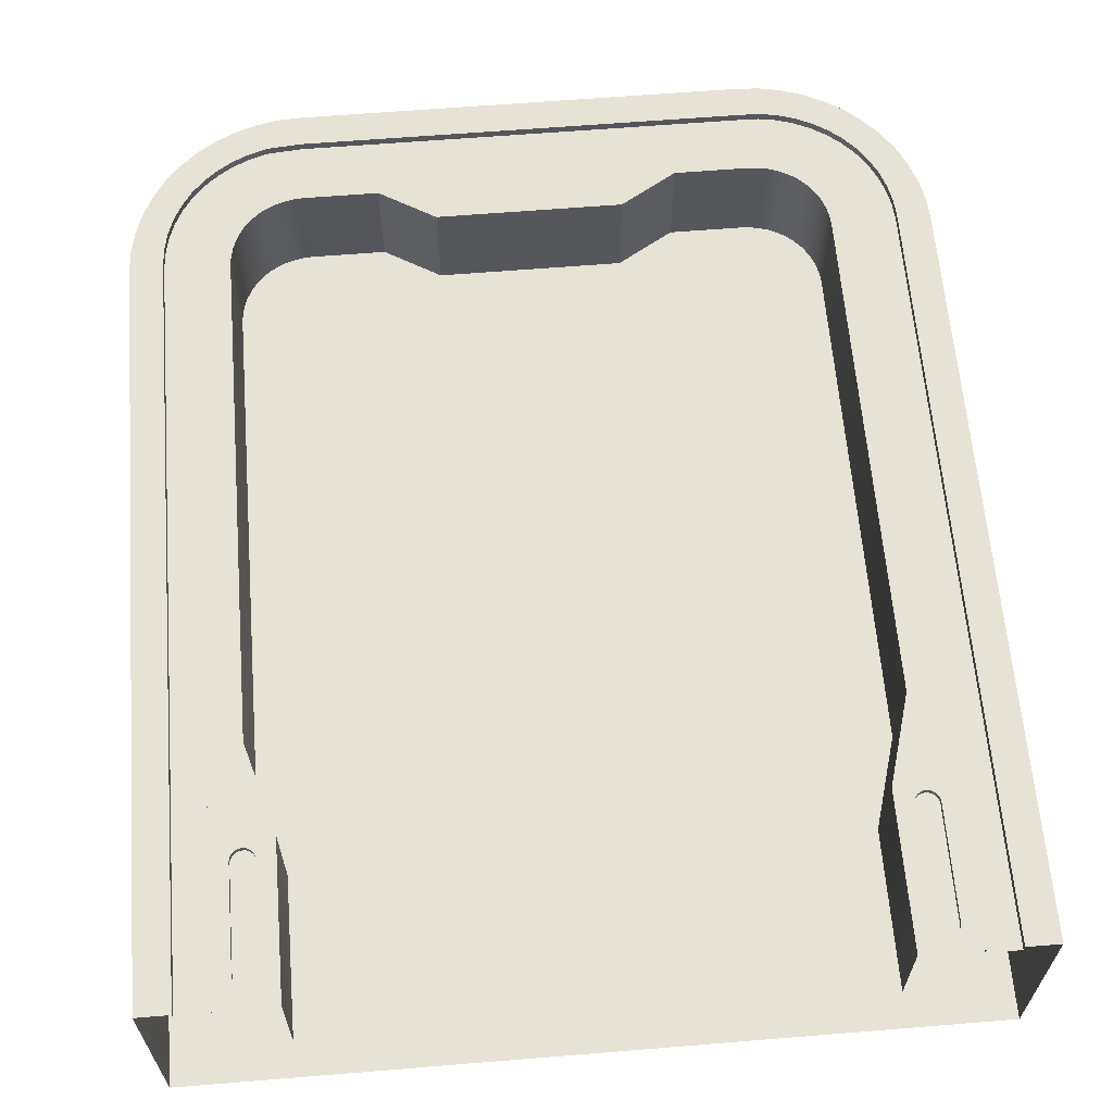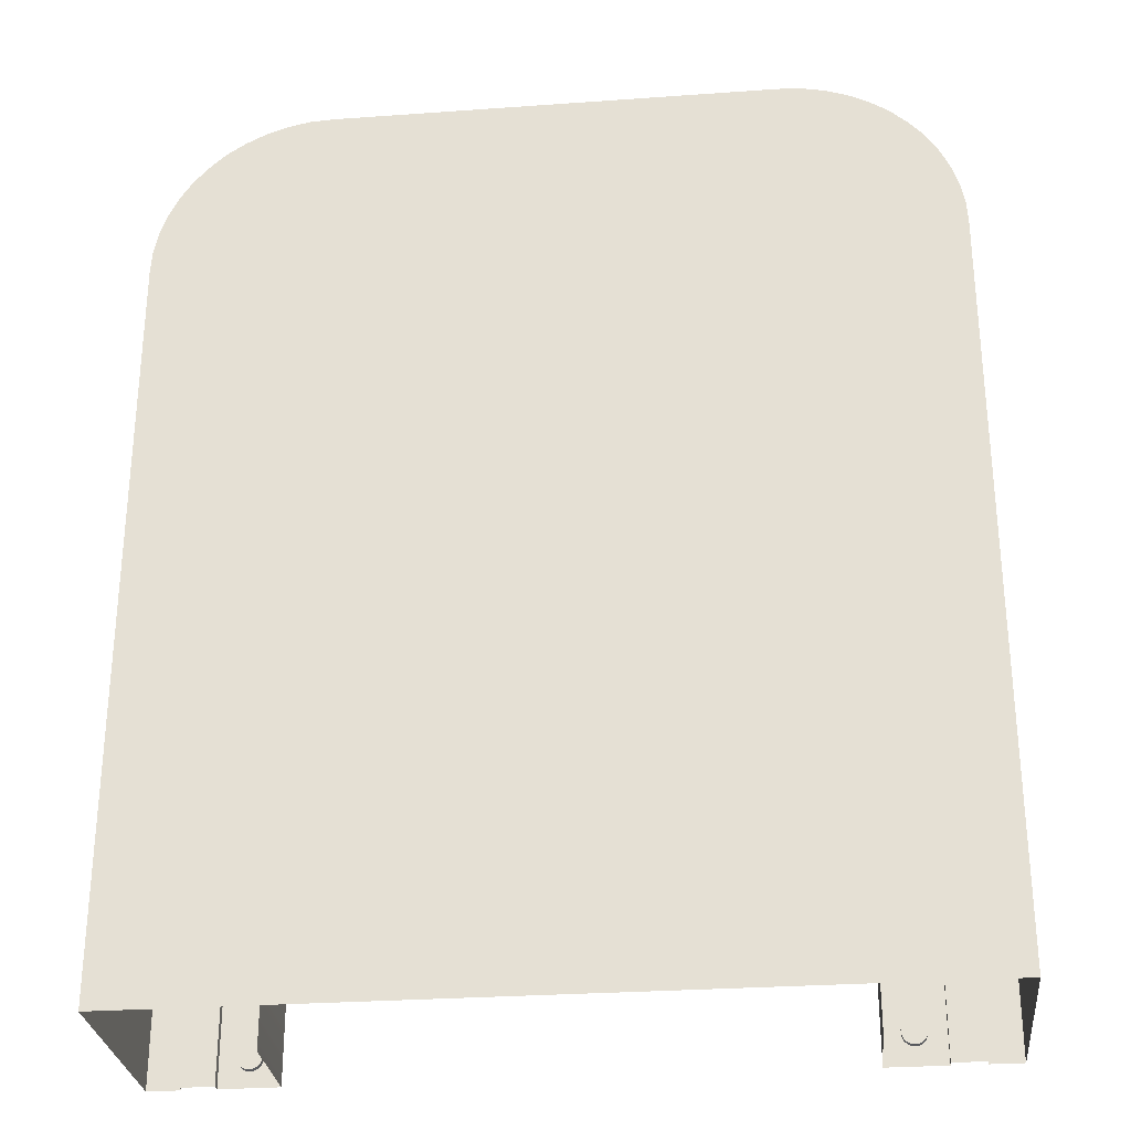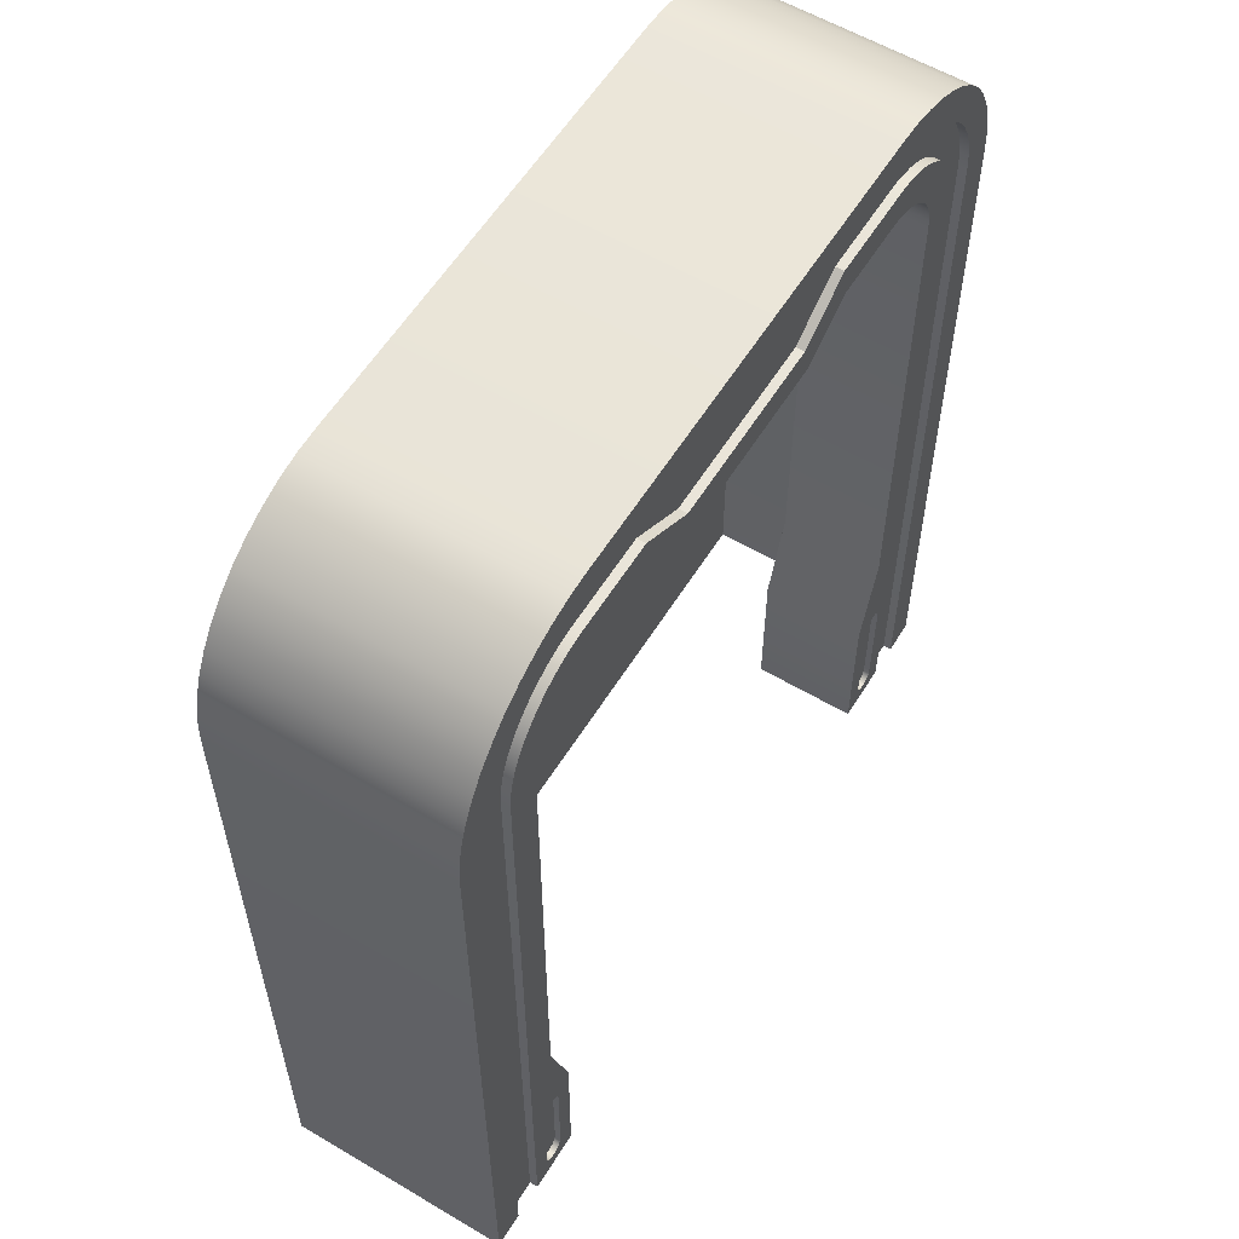
<metadata>
{"format":"obj","ext":"obj","renderer":"f3d","projection":"perspective","resolution":1024,"background":"white","views":[{"elev":63.0,"azim":175.3,"up":"+Y"},{"elev":-28.8,"azim":6.1,"up":"+Z"},{"elev":58.1,"azim":121.5,"up":"+Z"}]}
</metadata>
<code>
v 0.901 0.3 0.057
v 0.919 0.3 0.057
v 0.91 0.3 0.056
v 0.892 0.3 0.061
v 0.928 0.3 0.061
v 0.885 0.3 0.067
v 0.935 0.3 0.067
v 0.879 0.3 0.074
v 0.941 0.3 0.074
v 0.875 0.3 0.083
v 0.945 0.3 0.083
v 0.874 0.3 0.092
v 0.946 0.3 0.092
v 0.874 0.3 0.401
v 0.946 0.3 0.401
v 0.875 0.3 0.41
v 0.945 0.3 0.41
v 0.879 0.3 0.419
v 0.941 0.3 0.419
v 0.885 0.3 0.427
v 0.935 0.3 0.427
v 0.892 0.3 0.432
v 0.928 0.3 0.432
v 0.901 0.3 0.436
v 0.919 0.3 0.436
v 0.91 0.3 0.437
v -0.919 0.3 0.048
v -0.901 0.3 0.048
v -0.91 0.3 0.047
v -0.928 0.3 0.052
v -0.892 0.3 0.052
v -0.935 0.3 0.057
v -0.885 0.3 0.057
v -0.941 0.3 0.065
v -0.879 0.3 0.065
v -0.945 0.3 0.074
v -0.875 0.3 0.074
v -0.946 0.3 0.083
v -0.874 0.3 0.083
v -0.945 0.3 0.092
v -0.874 0.3 0.415
v -0.946 0.3 0.415
v -0.945 0.3 0.424
v -0.875 0.3 0.424
v -0.941 0.3 0.433
v -0.879 0.3 0.433
v -0.935 0.3 0.441
v -0.885 0.3 0.441
v -0.928 0.3 0.446
v -0.892 0.3 0.446
v -0.919 0.3 0.45
v -0.901 0.3 0.45
v -0.91 0.3 0.451
v -1.1 0.293 2.293
v -1 0.293 0
v -1.1 0.293 0
v -1 0.293 2.293
v -1.096 0.293 2.348
v -0.997 0.293 2.334
v -0.989 0.293 2.375
v -1.085 0.293 2.401
v -0.975 0.293 2.415
v -1.067 0.293 2.453
v -0.956 0.293 2.452
v -0.932 0.293 2.486
v -1.042 0.293 2.502
v -0.904 0.293 2.516
v -1.011 0.293 2.547
v -0.871 0.293 2.543
v -0.836 0.293 2.565
v -1 0.293 2.559
v -0.974 0.293 2.587
v -0.798 0.293 2.582
v -0.758 0.293 2.593
v -0.959 0.293 2.6
v -0.717 0.293 2.6
v -0.675 0.293 2.6
v -0.932 0.293 2.622
v -0.43 0.293 2.6
v 0.443 0.293 2.6
v 0.675 0.293 2.6
v 0.959 0.293 2.6
v 0.932 0.293 2.622
v -0.886 0.293 2.651
v 0.886 0.293 2.651
v -0.836 0.293 2.674
v 0.836 0.293 2.674
v -0.784 0.293 2.69
v 0.784 0.293 2.69
v -0.73 0.293 2.699
v 0.772 0.293 2.692
v 0.675 0.293 2.7
v -0.675 0.293 2.7
v 1 0.293 2.293
v 1.1 0.293 0
v 1 0.293 0
v 1.1 0.293 2.293
v 0.997 0.293 2.334
v 1.096 0.293 2.348
v 0.989 0.293 2.375
v 1.085 0.293 2.401
v 0.975 0.293 2.415
v 1.067 0.293 2.453
v 0.956 0.293 2.452
v 0.932 0.293 2.486
v 1.042 0.293 2.502
v 0.904 0.293 2.516
v 1.011 0.293 2.547
v 0.871 0.293 2.543
v 0.836 0.293 2.565
v 1 0.293 2.559
v 0.974 0.293 2.587
v 0.798 0.293 2.582
v 0.758 0.293 2.593
v 0.717 0.293 2.6
v 0.264 0.293 2.489
v -0.259 0.293 2.489
v -0.43 0.318 2.6
v -0.675 0.318 2.6
v -0.717 0.318 2.6
v -0.758 0.318 2.593
v -0.798 0.318 2.582
v -0.836 0.318 2.565
v -0.871 0.318 2.543
v -0.904 0.318 2.516
v -0.932 0.318 2.486
v -0.956 0.318 2.452
v -0.975 0.318 2.415
v -0.989 0.318 2.375
v -0.997 0.318 2.334
v -1 0.318 2.293
v -0.82 0.318 0.466
v -0.9 0.003 0.739
v -0.82 0.003 0.466
v -0.9 0.318 0.739
v -0.82 0.318 0
v -0.82 0.003 -0
v 0.9 0.003 0.739
v 0.82 0.318 0.466
v 0.82 0.003 0.466
v 0.9 0.318 0.739
v 0.28 0.318 2.398
v 0.45 0.003 2.5
v 0.28 0.003 2.398
v 0.45 0.318 2.5
v -0.28 0.003 2.398
v -0.28 0.318 2.398
v -0.45 0.003 2.5
v -0.45 0.318 2.5
v 0.264 0.318 2.489
v 0.443 0.318 2.6
v -0.259 0.318 2.489
v 0.82 0.003 -0
v 0.82 0.318 0
v 0.875 0.318 0.41
v 0.874 0.318 0.401
v 0.879 0.318 0.419
v 0.885 0.318 0.427
v 0.892 0.318 0.432
v 0.901 0.318 0.436
v 0.91 0.318 0.437
v 0.919 0.318 0.436
v 0.928 0.318 0.432
v 0.935 0.318 0.427
v 0.941 0.318 0.419
v 0.945 0.318 0.41
v 0.946 0.318 0.401
v 0.946 0.318 0.092
v 0.945 0.318 0.083
v 0.941 0.318 0.074
v 0.935 0.318 0.067
v 0.928 0.318 0.061
v 0.919 0.318 0.057
v 0.91 0.318 0.056
v 0.901 0.318 0.057
v 0.892 0.318 0.061
v 0.885 0.318 0.067
v 0.879 0.318 0.074
v 0.875 0.318 0.083
v 0.874 0.318 0.092
v -0.91 0.318 0.047
v -0.901 0.318 0.048
v -0.919 0.318 0.048
v -0.928 0.318 0.052
v -0.935 0.318 0.057
v -0.941 0.318 0.065
v -0.945 0.318 0.074
v -0.946 0.318 0.083
v -0.945 0.318 0.092
v -0.874 0.318 0.083
v -0.875 0.318 0.074
v -0.879 0.318 0.065
v -0.885 0.318 0.057
v -0.892 0.318 0.052
v -0.946 0.318 0.415
v -0.945 0.318 0.424
v -0.941 0.318 0.433
v -0.935 0.318 0.441
v -0.928 0.318 0.446
v -0.919 0.318 0.45
v -0.91 0.318 0.451
v -0.901 0.318 0.45
v -0.892 0.318 0.446
v -0.885 0.318 0.441
v -0.879 0.318 0.433
v -0.875 0.318 0.424
v -0.874 0.318 0.415
v 1.2 -0.36 2.275
v -1.2 -0.36 0
v 1.2 -0.36 0
v -1.2 -0.36 2.275
v 1.196 -0.36 2.344
v -1.196 -0.36 2.344
v 1.182 -0.36 2.411
v -1.182 -0.36 2.411
v 1.16 -0.36 2.476
v -1.16 -0.36 2.476
v 1.13 -0.36 2.537
v -1.13 -0.36 2.537
v 1.092 -0.36 2.595
v -1.092 -0.36 2.595
v 1.046 -0.36 2.646
v -1.046 -0.36 2.646
v 0.995 -0.36 2.692
v -0.995 -0.36 2.692
v 0.937 -0.36 2.73
v -0.937 -0.36 2.73
v 0.876 -0.36 2.76
v -0.876 -0.36 2.76
v 0.811 -0.36 2.782
v -0.811 -0.36 2.782
v 0.744 -0.36 2.796
v -0.744 -0.36 2.796
v 0.675 -0.36 2.8
v -0.675 -0.36 2.8
v 1.2 0.318 0
v 1.2 0.318 2.275
v -1.2 0.318 2.275
v -1.2 0.318 0
v 0.675 0.318 2.8
v -0.675 0.318 2.8
v -0.744 0.318 2.796
v -0.811 0.318 2.782
v -0.876 0.318 2.76
v -0.937 0.318 2.73
v -0.995 0.318 2.692
v -1.046 0.318 2.646
v -1.092 0.318 2.595
v -1.13 0.318 2.537
v -1.16 0.318 2.476
v -1.182 0.318 2.411
v -1.196 0.318 2.344
v 1.196 0.318 2.344
v 1.182 0.318 2.411
v 1.16 0.318 2.476
v 1.13 0.318 2.537
v 1.092 0.318 2.595
v 1.046 0.318 2.646
v 0.995 0.318 2.692
v 0.937 0.318 2.73
v 0.876 0.318 2.76
v 0.811 0.318 2.782
v 0.744 0.318 2.796
v -1.1 0.318 0
v -1.1 0.318 2.293
v -1.096 0.318 2.348
v -1.085 0.318 2.401
v -1.067 0.318 2.453
v -1.042 0.318 2.502
v -1.011 0.318 2.547
v -1 0.318 2.559
v -0.974 0.318 2.587
v -0.959 0.318 2.6
v -0.932 0.318 2.622
v -0.886 0.318 2.651
v -0.836 0.318 2.674
v -0.784 0.318 2.69
v -0.73 0.318 2.699
v -0.675 0.318 2.7
v 0.675 0.318 2.7
v 0.772 0.318 2.692
v 0.784 0.318 2.69
v 0.836 0.318 2.674
v 0.886 0.318 2.651
v 0.932 0.318 2.622
v 0.959 0.318 2.6
v 0.974 0.318 2.587
v 1 0.318 2.559
v 1.011 0.318 2.547
v 1.042 0.318 2.502
v 1.067 0.318 2.453
v 1.085 0.318 2.401
v 1.096 0.318 2.348
v 1.1 0.318 2.293
v 1.1 0.318 0
v 1 0.318 2.293
v 1 0.318 0
v 0.997 0.318 2.334
v 0.989 0.318 2.375
v 0.975 0.318 2.415
v 0.956 0.318 2.452
v 0.932 0.318 2.486
v 0.904 0.318 2.516
v 0.871 0.318 2.543
v 0.836 0.318 2.565
v 0.798 0.318 2.582
v 0.758 0.318 2.593
v 0.717 0.318 2.6
v 0.675 0.318 2.6
v -1 0.318 0
v -0.9 0.003 2.275
v -0.9 0.318 2.275
v 0.9 0.318 2.275
v 0.9 0.003 2.275
v 0.898 0.318 2.304
v 0.898 0.003 2.304
v 0.892 0.318 2.333
v 0.892 0.003 2.333
v 0.883 0.318 2.361
v 0.883 0.003 2.361
v 0.87 0.003 2.387
v 0.87 0.318 2.387
v 0.854 0.003 2.412
v 0.854 0.318 2.412
v 0.834 0.318 2.434
v 0.834 0.003 2.434
v 0.812 0.003 2.454
v 0.812 0.318 2.454
v 0.787 0.318 2.47
v 0.787 0.003 2.47
v 0.761 0.318 2.483
v 0.761 0.003 2.483
v 0.733 0.318 2.492
v 0.733 0.003 2.492
v 0.704 0.003 2.498
v 0.704 0.318 2.498
v 0.675 0.003 2.5
v 0.675 0.318 2.5
v -0.675 0.003 2.5
v -0.675 0.318 2.5
v -0.704 0.003 2.498
v -0.704 0.318 2.498
v -0.733 0.003 2.492
v -0.733 0.318 2.492
v -0.761 0.318 2.483
v -0.761 0.003 2.483
v -0.787 0.318 2.47
v -0.787 0.003 2.47
v -0.812 0.003 2.454
v -0.812 0.318 2.454
v -0.834 0.003 2.434
v -0.834 0.318 2.434
v -0.854 0.318 2.412
v -0.854 0.003 2.412
v -0.87 0.318 2.387
v -0.87 0.003 2.387
v -0.883 0.003 2.361
v -0.883 0.318 2.361
v -0.892 0.318 2.333
v -0.892 0.003 2.333
v -0.898 0.318 2.304
v -0.898 0.003 2.304
v 0.45 0.003 2.577
v -0.45 0.003 2.577
v 0.9 0.003 0
v -0.9 0.003 2.577
v -0.675 0.003 2.577
v -0.9 0.003 0
v 0.9 0.003 2.577
v 0.675 0.003 2.577
f 1 2 3
f 2 1 4
f 2 4 5
f 5 4 6
f 5 6 7
f 7 6 8
f 7 8 9
f 9 8 10
f 9 10 11
f 11 10 12
f 11 12 13
f 13 12 14
f 13 14 15
f 15 14 16
f 15 16 17
f 17 16 18
f 17 18 19
f 19 18 20
f 19 20 21
f 21 20 22
f 21 22 23
f 23 22 24
f 23 24 25
f 25 24 26
f 27 28 29
f 28 27 30
f 28 30 31
f 31 30 32
f 31 32 33
f 33 32 34
f 33 34 35
f 35 34 36
f 35 36 37
f 37 36 38
f 37 38 39
f 39 38 40
f 39 40 41
f 41 40 42
f 41 42 43
f 41 43 44
f 44 43 45
f 44 45 46
f 46 45 47
f 46 47 48
f 48 47 49
f 48 49 50
f 50 49 51
f 50 51 52
f 52 51 53
f 54 55 56
f 55 54 57
f 57 54 58
f 57 58 59
f 59 58 60
f 60 58 61
f 60 61 62
f 62 61 63
f 62 63 64
f 64 63 65
f 65 63 66
f 65 66 67
f 67 66 68
f 67 68 69
f 69 68 70
f 70 68 71
f 70 71 72
f 70 72 73
f 73 72 74
f 74 72 75
f 74 75 76
f 76 75 77
f 77 75 78
f 77 78 79
f 79 78 80
f 80 78 81
f 81 78 82
f 82 78 83
f 83 78 84
f 83 84 85
f 85 84 86
f 85 86 87
f 87 86 88
f 87 88 89
f 89 88 90
f 89 90 91
f 91 90 92
f 92 90 93
f 94 95 96
f 95 94 97
f 97 94 98
f 97 98 99
f 99 98 100
f 99 100 101
f 101 100 102
f 101 102 103
f 103 102 104
f 103 104 105
f 103 105 106
f 106 105 107
f 106 107 108
f 108 107 109
f 108 109 110
f 108 110 111
f 111 110 112
f 112 110 113
f 112 113 114
f 112 114 82
f 82 114 115
f 82 115 81
f 79 116 117
f 116 79 80
f 77 118 119
f 118 77 79
f 77 120 76
f 120 77 119
f 76 121 74
f 121 76 120
f 74 122 73
f 122 74 121
f 73 123 70
f 123 73 122
f 69 123 124
f 123 69 70
f 69 125 67
f 125 69 124
f 125 65 67
f 65 125 126
f 126 64 65
f 64 126 127
f 127 62 64
f 62 127 128
f 128 60 62
f 60 128 129
f 129 59 60
f 59 129 130
f 130 57 59
f 57 130 131
f 132 133 134
f 133 132 135
f 136 134 137
f 134 136 132
f 138 139 140
f 139 138 141
f 142 143 144
f 143 142 145
f 142 146 147
f 146 142 144
f 147 148 149
f 148 147 146
f 80 150 116
f 150 80 151
f 117 150 152
f 150 117 116
f 117 118 79
f 118 117 152
f 139 153 140
f 153 139 154
f 14 155 16
f 155 14 156
f 155 18 16
f 18 155 157
f 157 20 18
f 20 157 158
f 159 20 158
f 20 159 22
f 160 22 159
f 22 160 24
f 161 24 160
f 24 161 26
f 161 25 26
f 25 161 162
f 162 23 25
f 23 162 163
f 163 21 23
f 21 163 164
f 164 19 21
f 19 164 165
f 19 166 17
f 166 19 165
f 166 15 17
f 15 166 167
f 168 11 13
f 11 168 169
f 169 9 11
f 9 169 170
f 9 171 7
f 171 9 170
f 7 172 5
f 172 7 171
f 5 173 2
f 173 5 172
f 2 174 3
f 174 2 173
f 3 175 1
f 175 3 174
f 1 176 4
f 176 1 175
f 6 176 177
f 176 6 4
f 6 178 8
f 178 6 177
f 178 10 8
f 10 178 179
f 179 12 10
f 12 179 180
f 28 181 29
f 181 28 182
f 27 181 183
f 181 27 29
f 27 184 30
f 184 27 183
f 30 185 32
f 185 30 184
f 185 34 32
f 34 185 186
f 34 187 36
f 187 34 186
f 187 38 36
f 38 187 188
f 188 40 38
f 40 188 189
f 190 37 39
f 37 190 191
f 37 192 35
f 192 37 191
f 192 33 35
f 33 192 193
f 31 193 194
f 193 31 33
f 31 182 28
f 182 31 194
f 195 43 42
f 43 195 196
f 196 45 43
f 45 196 197
f 197 47 45
f 47 197 198
f 198 49 47
f 49 198 199
f 200 49 199
f 49 200 51
f 201 51 200
f 51 201 53
f 201 52 53
f 52 201 202
f 202 50 52
f 50 202 203
f 204 50 203
f 50 204 48
f 48 205 46
f 205 48 204
f 205 44 46
f 44 205 206
f 44 207 41
f 207 44 206
f 15 168 13
f 168 15 167
f 180 14 12
f 14 180 156
f 41 190 39
f 190 41 207
f 189 42 40
f 42 189 195
f 208 209 210
f 209 208 211
f 211 208 212
f 211 212 213
f 213 212 214
f 213 214 215
f 215 214 216
f 215 216 217
f 217 216 218
f 217 218 219
f 219 218 220
f 219 220 221
f 221 220 222
f 221 222 223
f 223 222 224
f 223 224 225
f 225 224 226
f 225 226 227
f 227 226 228
f 227 228 229
f 229 228 230
f 229 230 231
f 231 230 232
f 231 232 233
f 233 232 234
f 233 234 235
f 236 208 210
f 208 236 237
f 238 209 211
f 209 238 239
f 235 240 241
f 240 235 234
f 235 242 233
f 242 235 241
f 233 243 231
f 243 233 242
f 229 243 244
f 243 229 231
f 229 245 227
f 245 229 244
f 227 246 225
f 246 227 245
f 225 247 223
f 247 225 246
f 247 221 223
f 221 247 248
f 248 219 221
f 219 248 249
f 219 250 217
f 250 219 249
f 250 215 217
f 215 250 251
f 251 213 215
f 213 251 252
f 213 238 211
f 238 213 252
f 237 212 208
f 212 237 253
f 253 214 212
f 214 253 254
f 254 216 214
f 216 254 255
f 216 256 218
f 256 216 255
f 256 220 218
f 220 256 257
f 257 222 220
f 222 257 258
f 222 259 224
f 259 222 258
f 226 259 260
f 259 226 224
f 228 260 261
f 260 228 226
f 230 261 262
f 261 230 228
f 230 263 232
f 263 230 262
f 232 240 234
f 240 232 263
f 264 54 56
f 54 264 265
f 265 58 54
f 58 265 266
f 58 267 61
f 267 58 266
f 267 63 61
f 63 267 268
f 268 66 63
f 66 268 269
f 269 68 66
f 68 269 270
f 68 271 71
f 271 68 270
f 71 272 72
f 272 71 271
f 273 72 272
f 72 273 75
f 273 78 75
f 78 273 274
f 275 78 274
f 78 275 84
f 275 86 84
f 86 275 276
f 277 86 276
f 86 277 88
f 277 90 88
f 90 277 278
f 278 93 90
f 93 278 279
f 280 93 279
f 93 280 92
f 281 92 280
f 92 281 91
f 281 89 91
f 89 281 282
f 283 89 282
f 89 283 87
f 283 85 87
f 85 283 284
f 284 83 85
f 83 284 285
f 285 82 83
f 82 285 286
f 286 112 82
f 112 286 287
f 287 111 112
f 111 287 288
f 111 289 108
f 289 111 288
f 289 106 108
f 106 289 290
f 106 291 103
f 291 106 290
f 103 292 101
f 292 103 291
f 292 99 101
f 99 292 293
f 293 97 99
f 97 293 294
f 294 95 97
f 95 294 295
f 96 296 94
f 296 96 297
f 94 298 98
f 298 94 296
f 298 100 98
f 100 298 299
f 299 102 100
f 102 299 300
f 300 104 102
f 104 300 301
f 301 105 104
f 105 301 302
f 105 303 107
f 303 105 302
f 109 303 304
f 303 109 107
f 109 305 110
f 305 109 304
f 113 305 306
f 305 113 110
f 114 306 307
f 306 114 113
f 114 308 115
f 308 114 307
f 81 308 309
f 308 81 115
f 131 55 57
f 55 131 310
f 135 311 133
f 311 135 312
f 313 138 314
f 138 313 141
f 315 314 316
f 314 315 313
f 317 316 318
f 316 317 315
f 319 318 320
f 318 319 317
f 321 319 320
f 319 321 322
f 323 322 321
f 322 323 324
f 325 323 326
f 323 325 324
f 325 327 328
f 327 325 326
f 329 327 330
f 327 329 328
f 331 330 332
f 330 331 329
f 333 332 334
f 332 333 331
f 333 335 336
f 335 333 334
f 336 337 338
f 337 336 335
f 338 143 145
f 143 338 337
f 149 339 340
f 339 149 148
f 340 341 342
f 341 340 339
f 342 343 344
f 343 342 341
f 345 343 346
f 343 345 344
f 347 346 348
f 346 347 345
f 347 349 350
f 349 347 348
f 350 351 352
f 351 350 349
f 353 351 354
f 351 353 352
f 355 354 356
f 354 355 353
f 357 355 356
f 355 357 358
f 359 357 360
f 357 359 358
f 361 360 362
f 360 361 359
f 312 362 311
f 362 312 361
f 238 264 239
f 264 238 265
f 265 238 252
f 265 252 266
f 266 252 251
f 266 251 267
f 267 251 268
f 268 251 250
f 268 250 269
f 269 250 249
f 269 249 270
f 270 249 248
f 270 248 271
f 271 248 272
f 272 248 273
f 273 248 247
f 273 247 274
f 274 247 275
f 275 247 246
f 275 246 276
f 276 246 277
f 277 246 278
f 278 246 245
f 278 245 279
f 279 245 280
f 280 245 260
f 260 245 261
f 261 245 244
f 261 244 262
f 262 244 243
f 262 243 242
f 262 242 263
f 263 242 240
f 240 242 241
f 294 236 295
f 236 294 237
f 237 294 253
f 253 294 293
f 253 293 254
f 254 293 292
f 254 292 291
f 254 291 255
f 255 291 290
f 255 290 256
f 256 290 289
f 256 289 257
f 257 289 288
f 257 288 287
f 257 287 286
f 257 286 258
f 258 286 285
f 258 285 284
f 258 284 259
f 259 284 283
f 259 283 282
f 259 282 281
f 259 281 260
f 260 281 280
f 81 151 80
f 151 81 309
f 154 176 297
f 176 154 177
f 177 154 178
f 178 154 179
f 179 154 139
f 297 176 175
f 297 175 174
f 179 139 180
f 180 139 156
f 156 139 155
f 155 139 157
f 157 139 158
f 158 139 159
f 159 139 160
f 160 139 161
f 136 191 132
f 191 136 192
f 192 136 193
f 193 136 194
f 194 136 182
f 182 136 181
f 132 191 190
f 132 190 207
f 132 207 206
f 132 206 205
f 132 205 204
f 132 204 203
f 132 203 202
f 132 202 201
f 310 184 136
f 184 310 185
f 185 310 186
f 186 310 187
f 187 310 188
f 188 310 131
f 136 184 183
f 136 183 181
f 188 131 189
f 189 131 195
f 195 131 196
f 196 131 197
f 197 131 198
f 198 131 199
f 199 131 200
f 200 131 201
f 201 131 135
f 201 135 132
f 135 131 312
f 312 131 361
f 361 131 130
f 361 130 359
f 359 130 358
f 358 130 129
f 358 129 355
f 355 129 128
f 355 128 353
f 353 128 352
f 352 128 127
f 352 127 350
f 350 127 126
f 350 126 347
f 347 126 345
f 345 126 344
f 344 126 125
f 344 125 342
f 342 125 340
f 340 125 149
f 149 142 147
f 142 149 152
f 152 149 118
f 118 149 125
f 118 125 124
f 118 124 123
f 118 123 122
f 118 122 121
f 118 121 120
f 118 120 119
f 142 150 145
f 150 142 152
f 145 150 151
f 145 151 338
f 338 151 303
f 303 151 304
f 304 151 305
f 305 151 306
f 306 151 307
f 307 151 308
f 308 151 309
f 297 168 296
f 168 297 169
f 169 297 170
f 170 297 171
f 171 297 172
f 172 297 173
f 173 297 174
f 296 168 167
f 296 167 166
f 296 166 165
f 296 165 164
f 296 164 163
f 296 163 162
f 296 162 161
f 296 161 141
f 141 161 139
f 296 141 313
f 296 313 315
f 296 315 298
f 298 315 317
f 298 317 319
f 298 319 299
f 299 319 322
f 299 322 300
f 300 322 324
f 300 324 325
f 300 325 301
f 301 325 328
f 301 328 302
f 302 328 329
f 302 329 331
f 302 331 333
f 302 333 303
f 303 333 336
f 303 336 338
f 143 146 144
f 146 143 148
f 148 143 363
f 148 363 364
f 365 140 153
f 140 365 138
f 362 366 311
f 366 362 360
f 366 360 357
f 366 357 356
f 366 356 354
f 366 354 351
f 366 351 349
f 366 349 348
f 366 348 346
f 366 346 343
f 366 343 341
f 366 341 339
f 366 339 367
f 134 368 137
f 368 134 133
f 369 316 314
f 316 369 318
f 318 369 320
f 320 369 321
f 321 369 323
f 323 369 326
f 326 369 327
f 327 369 330
f 330 369 332
f 332 369 334
f 334 369 335
f 335 369 337
f 337 369 370

</code>
